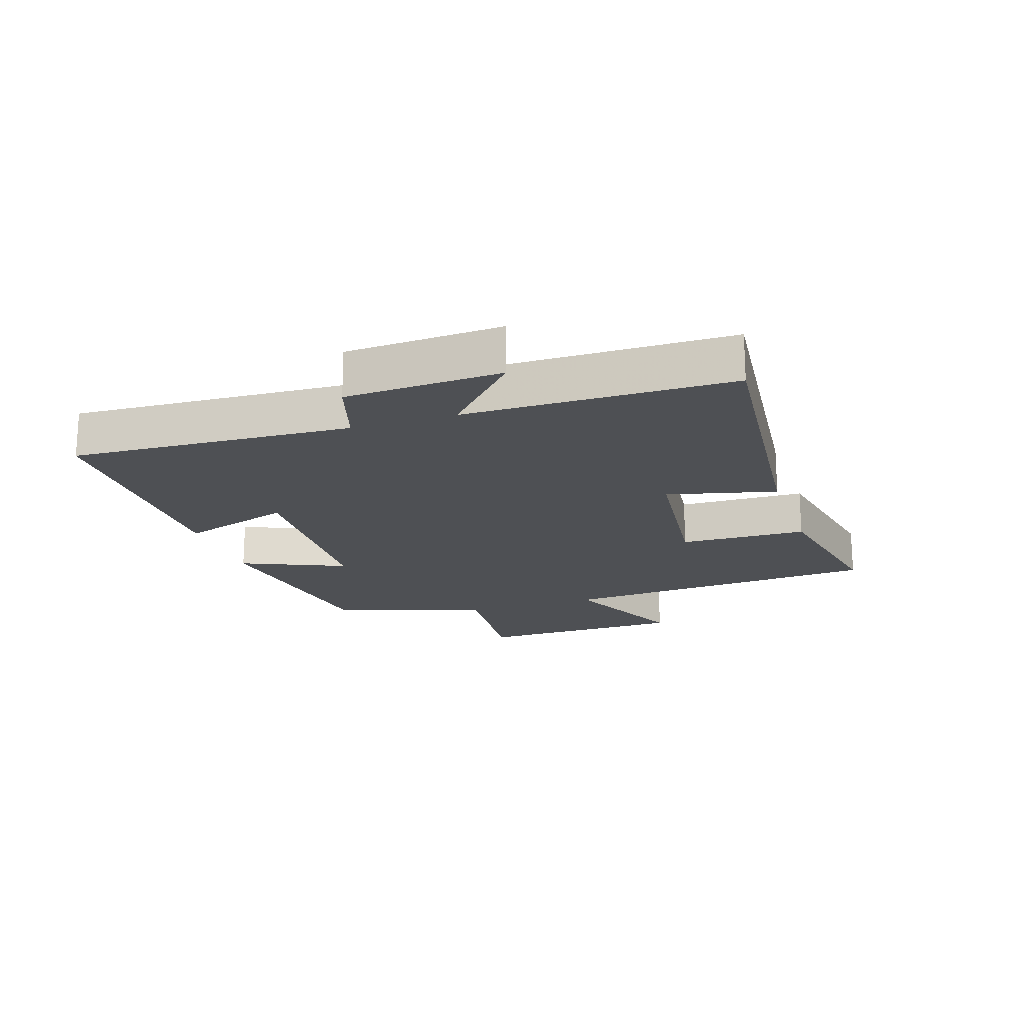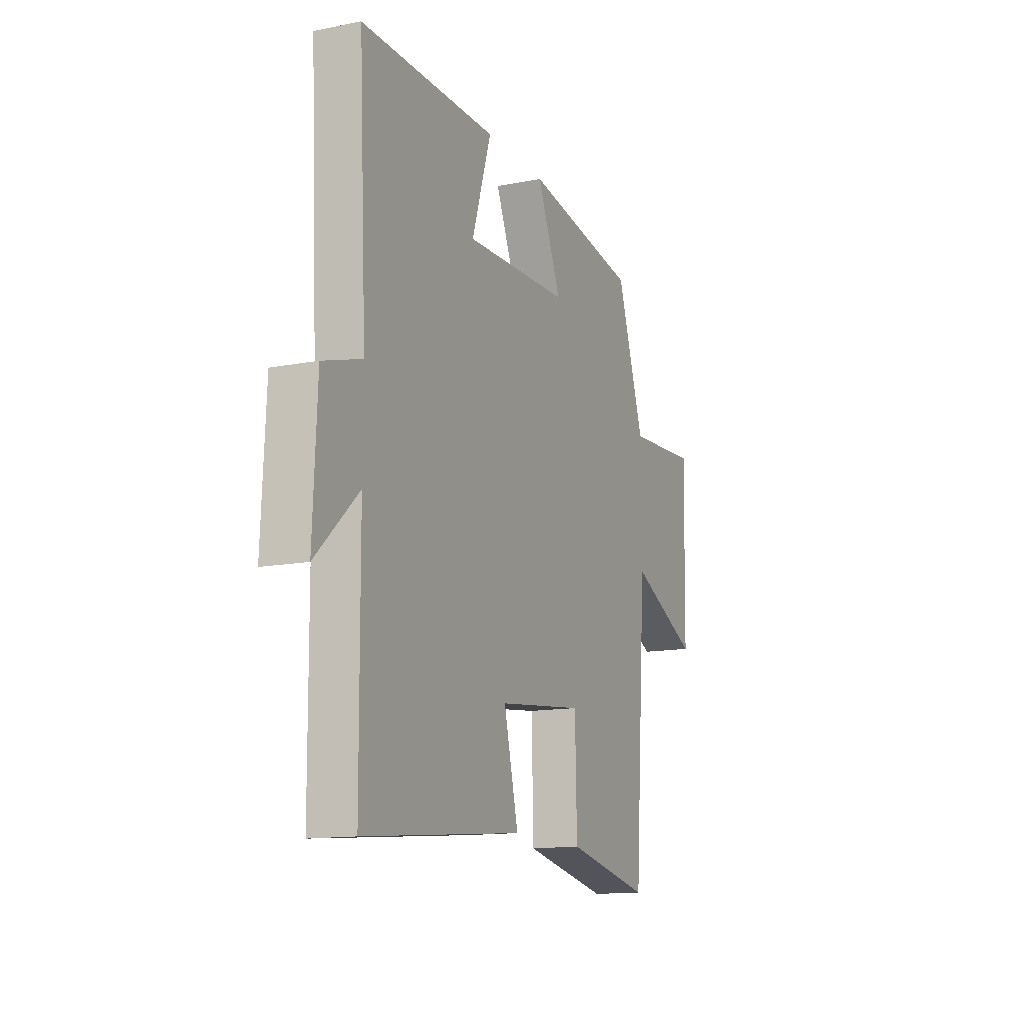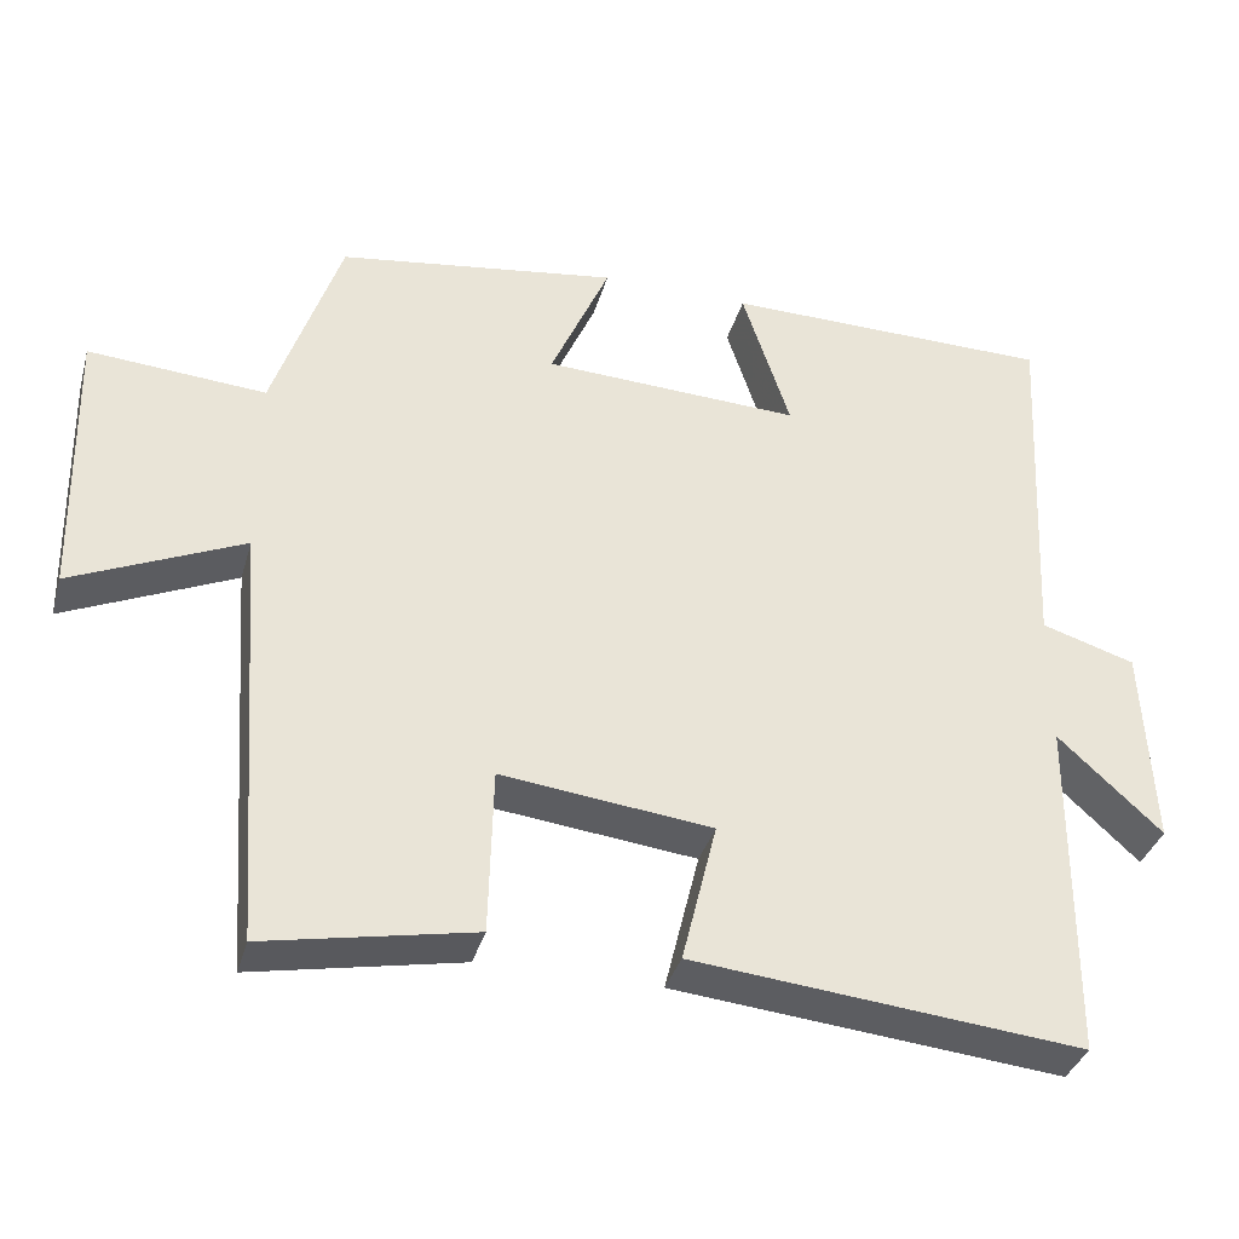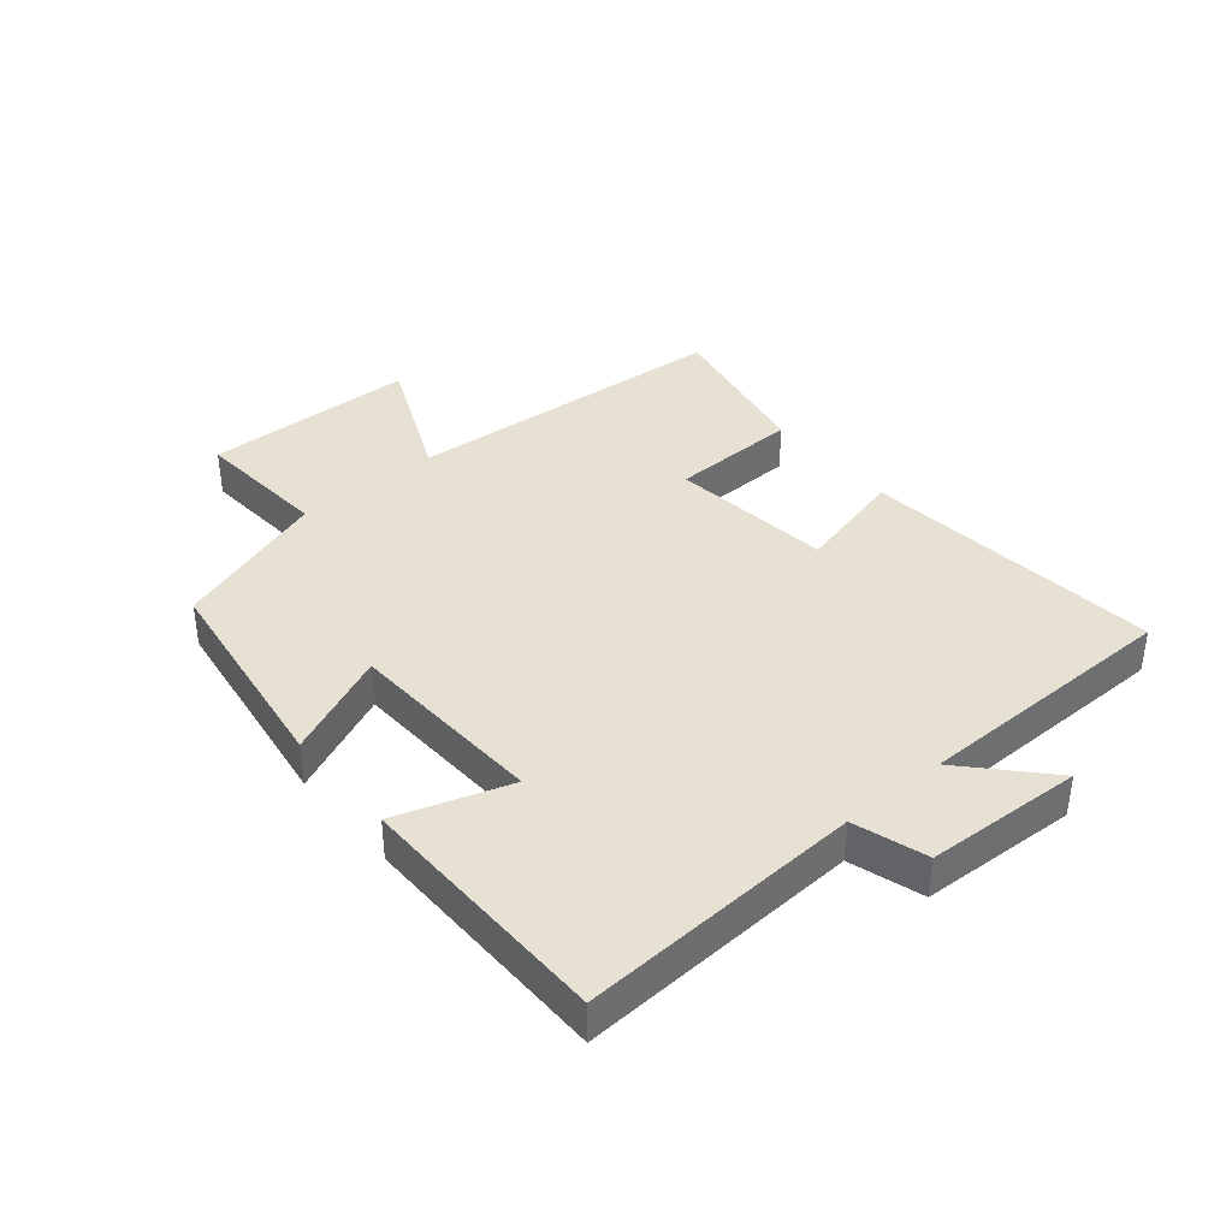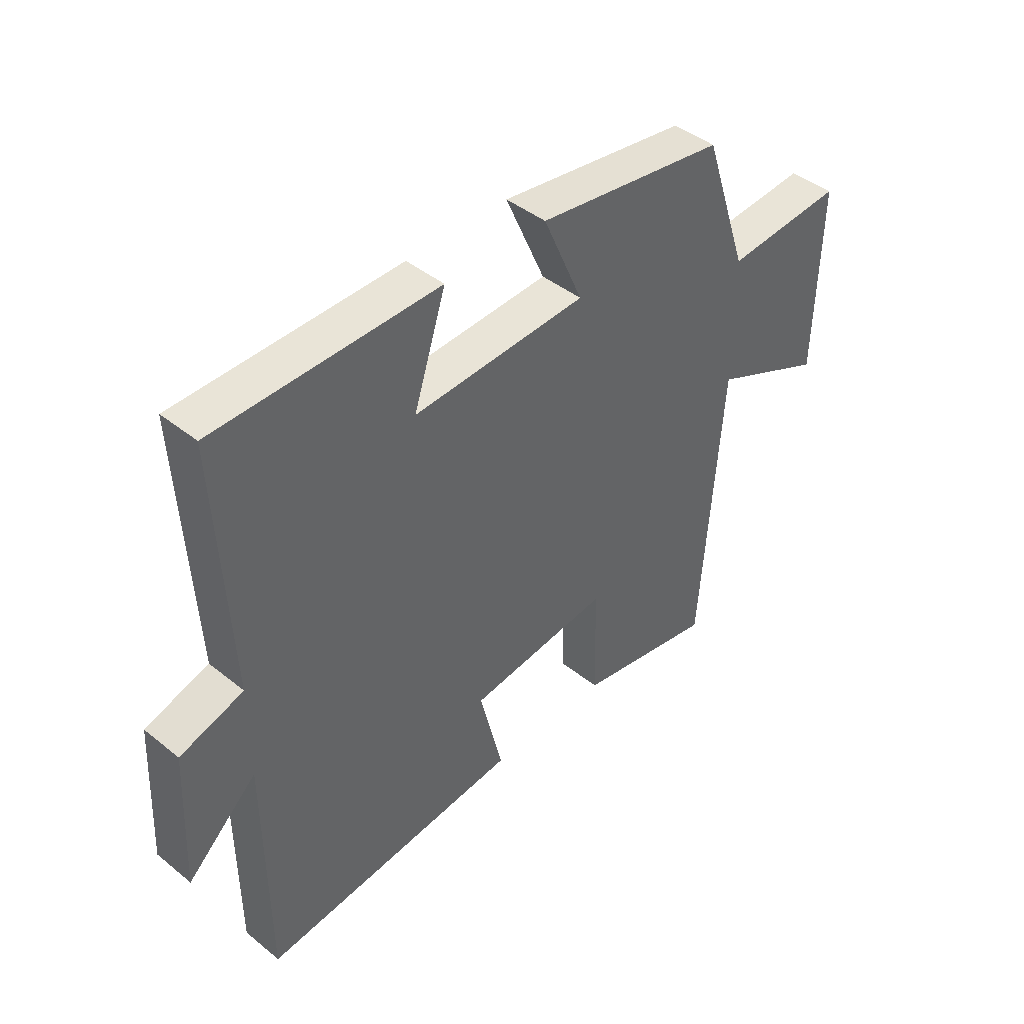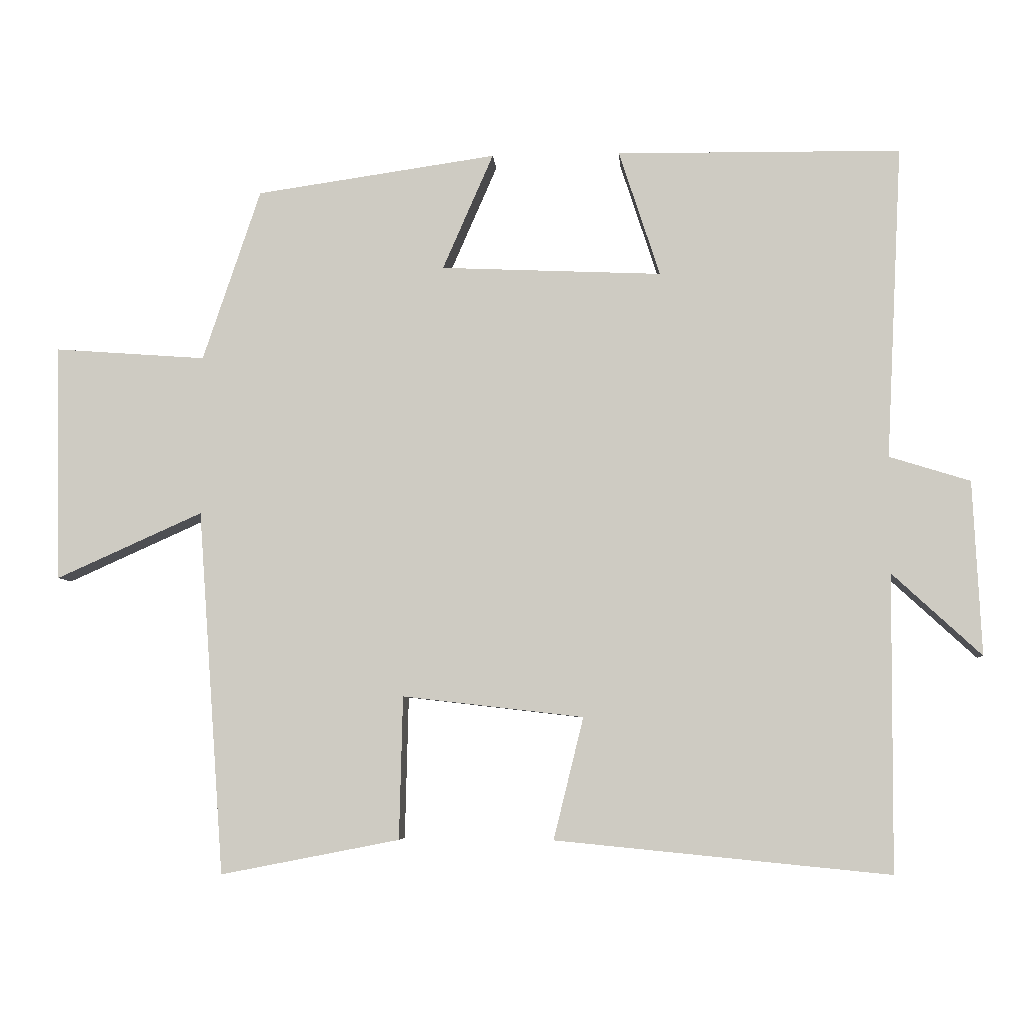
<metadata>
{"format":"obj","ext":"obj","renderer":"f3d","projection":"perspective","resolution":1024,"background":"white","views":[{"elev":-18.6,"azim":108.3,"up":"+Y"},{"elev":-13.7,"azim":113.5,"up":"+Z"},{"elev":-36.0,"azim":-15.4,"up":"+Z"},{"elev":38.6,"azim":50.0,"up":"+Y"},{"elev":43.1,"azim":133.6,"up":"+Z"},{"elev":-6.0,"azim":4.2,"up":"+Z"}]}
</metadata>
<code>
v -0.417 0.07 0.45
v -0.071 0.07 0.5
v -0.144 0.07 0.333
v 0.174 0.07 0.319
v 0.115 0.07 0.5
v 0.523 0.07 0.496
v 0.5 0.07 0.047
v 0.616 0.07 0.011
v 0.628 0.07 -0.239
v 0.5 0.07 -0.121
v 0.497 0.07 -0.547
v 0.017 0.07 -0.5
v 0.06 0.07 -0.325
v -0.2 0.07 -0.295
v -0.205 0.07 -0.5
v -0.462 0.07 -0.55
v -0.5 0.07 -0.027
v -0.71 0.07 -0.121
v -0.718 0.07 0.219
v -0.5 0.07 0.203
v -0.417 0 0.45
v -0.071 0 0.5
v -0.144 0 0.333
v 0.174 0 0.319
v 0.115 0 0.5
v 0.523 0 0.496
v 0.5 0 0.047
v 0.616 0 0.011
v 0.628 0 -0.239
v 0.5 0 -0.121
v 0.497 0 -0.547
v 0.017 0 -0.5
v 0.06 0 -0.325
v -0.2 0 -0.295
v -0.205 0 -0.5
v -0.462 0 -0.55
v -0.5 0 -0.027
v -0.71 0 -0.121
v -0.718 0 0.219
v -0.5 0 0.203
f 17 18 19 20
f 17 20 1
f 16 17 1
f 15 16 1
f 14 15 1
f 13 14 1
f 10 11 12 13
f 10 13 1
f 7 8 9 10
f 7 10 1
f 4 5 6 7
f 3 4 7
f 3 7 1
f 1 2 3
f 40 39 38 37
f 21 40 37
f 21 37 36
f 21 36 35
f 21 35 34
f 21 34 33
f 33 32 31 30
f 21 33 30
f 30 29 28 27
f 21 30 27
f 27 26 25 24
f 27 24 23
f 21 27 23
f 23 22 21
f 1 21 22 2
f 2 22 23 3
f 3 23 24 4
f 4 24 25 5
f 5 25 26 6
f 6 26 27 7
f 7 27 28 8
f 8 28 29 9
f 9 29 30 10
f 10 30 31 11
f 11 31 32 12
f 12 32 33 13
f 13 33 34 14
f 14 34 35 15
f 15 35 36 16
f 16 36 37 17
f 17 37 38 18
f 18 38 39 19
f 19 39 40 20
f 20 40 21 1

</code>
